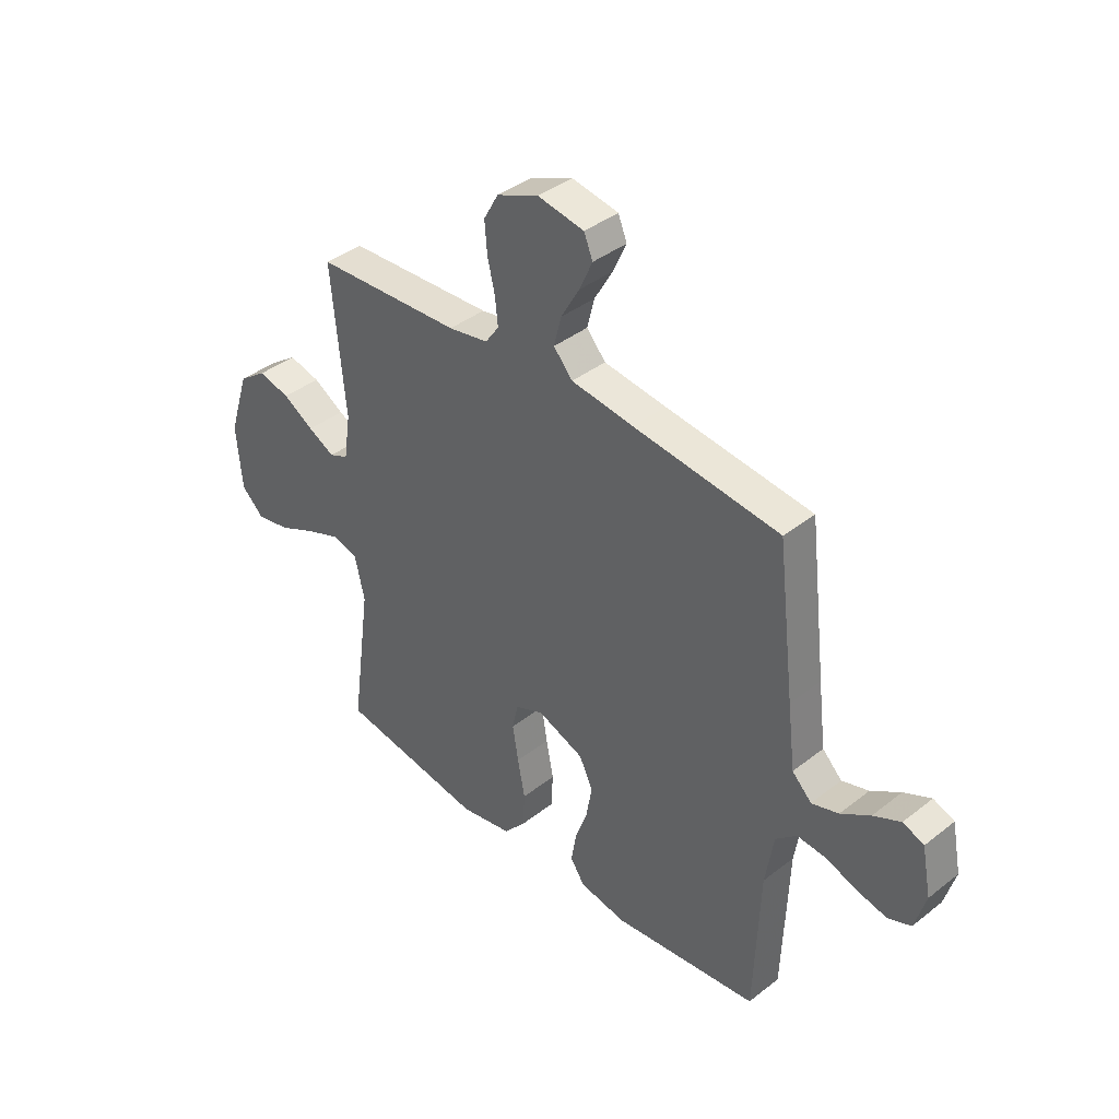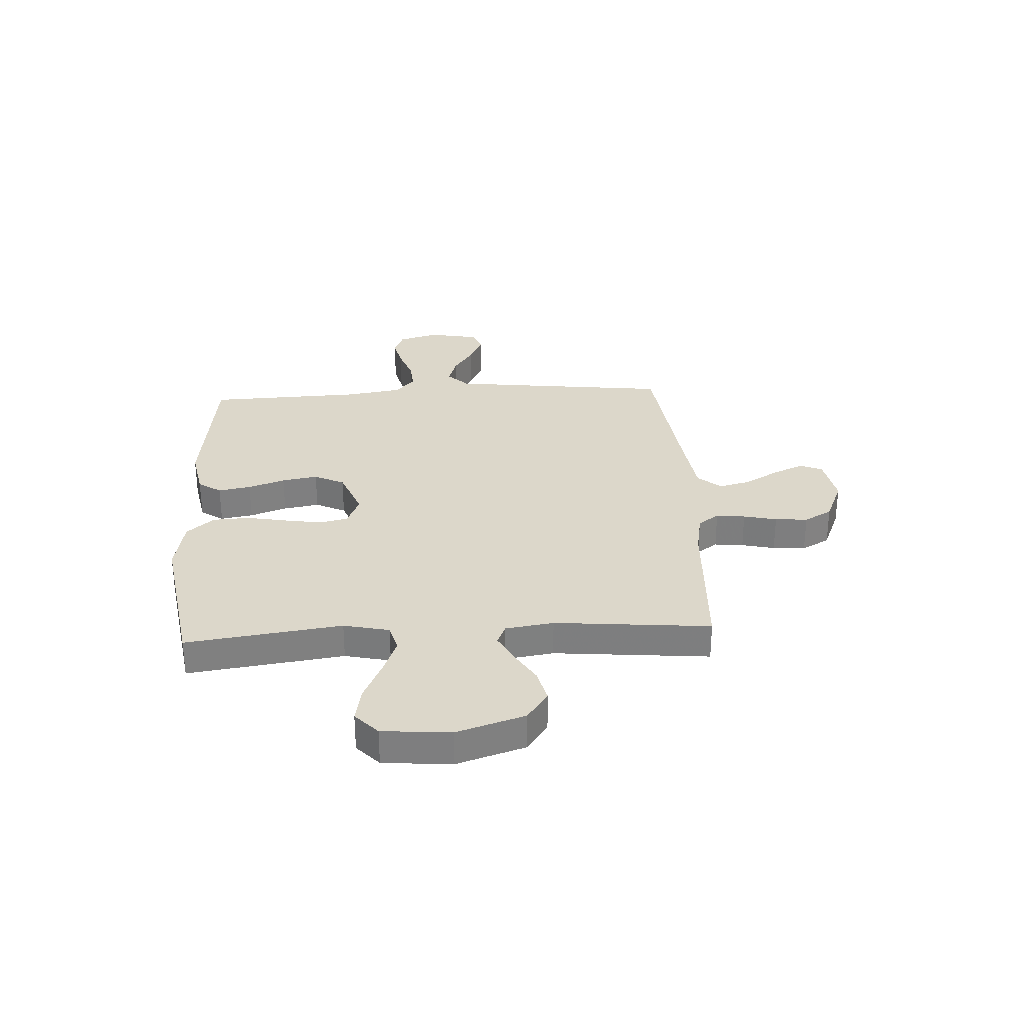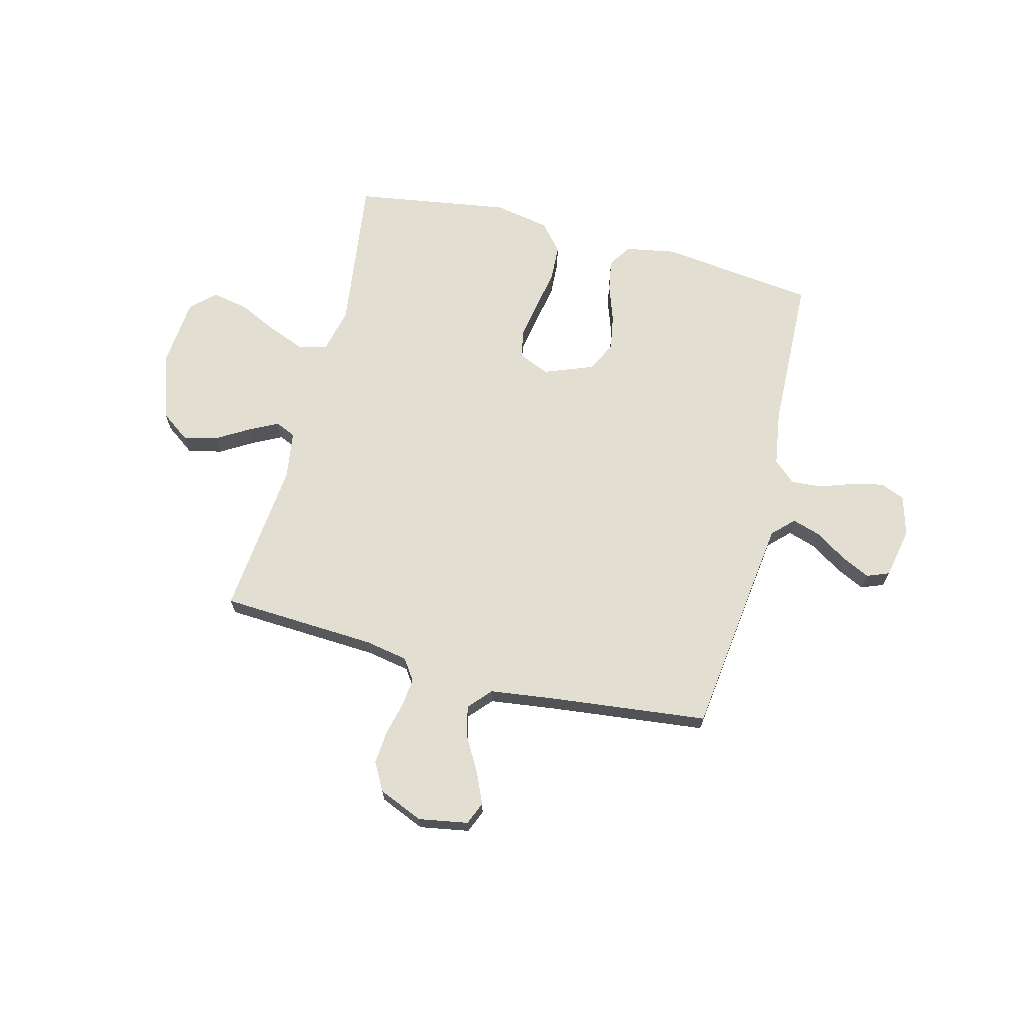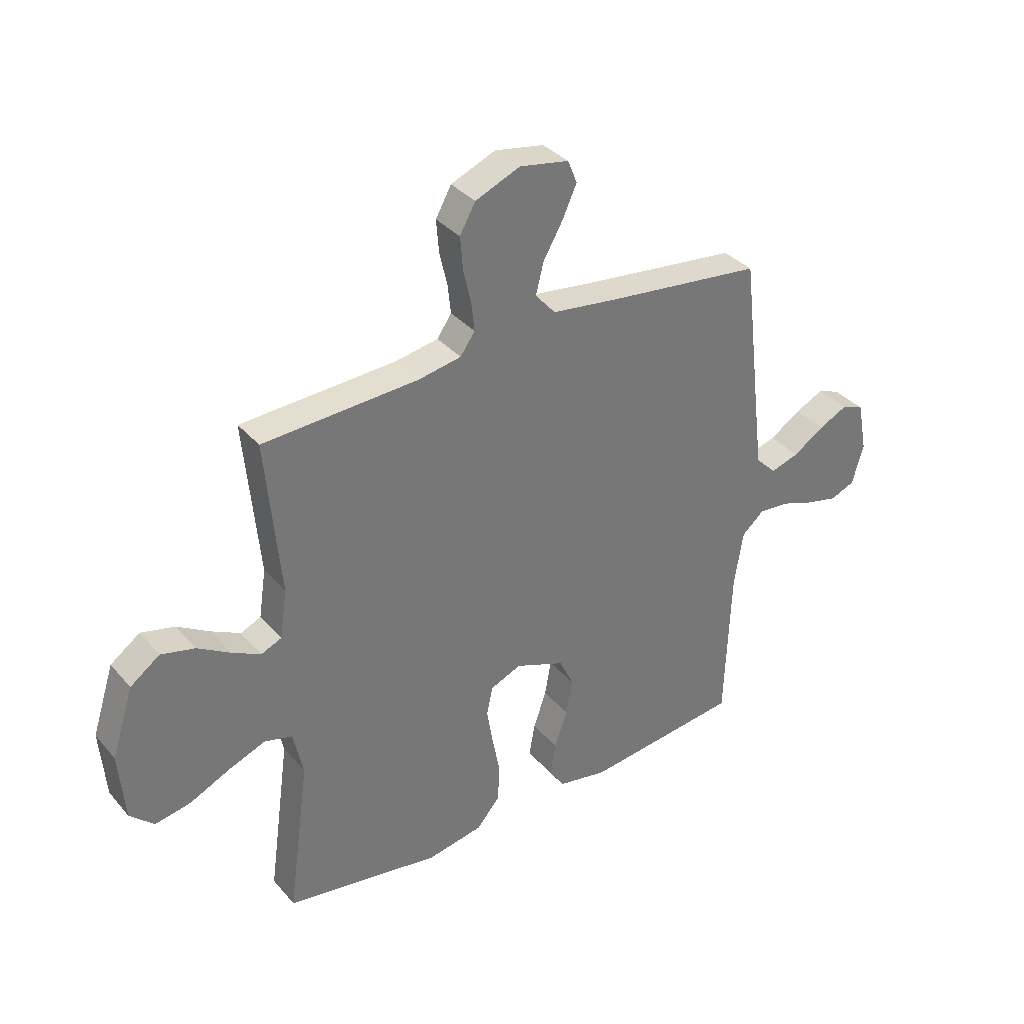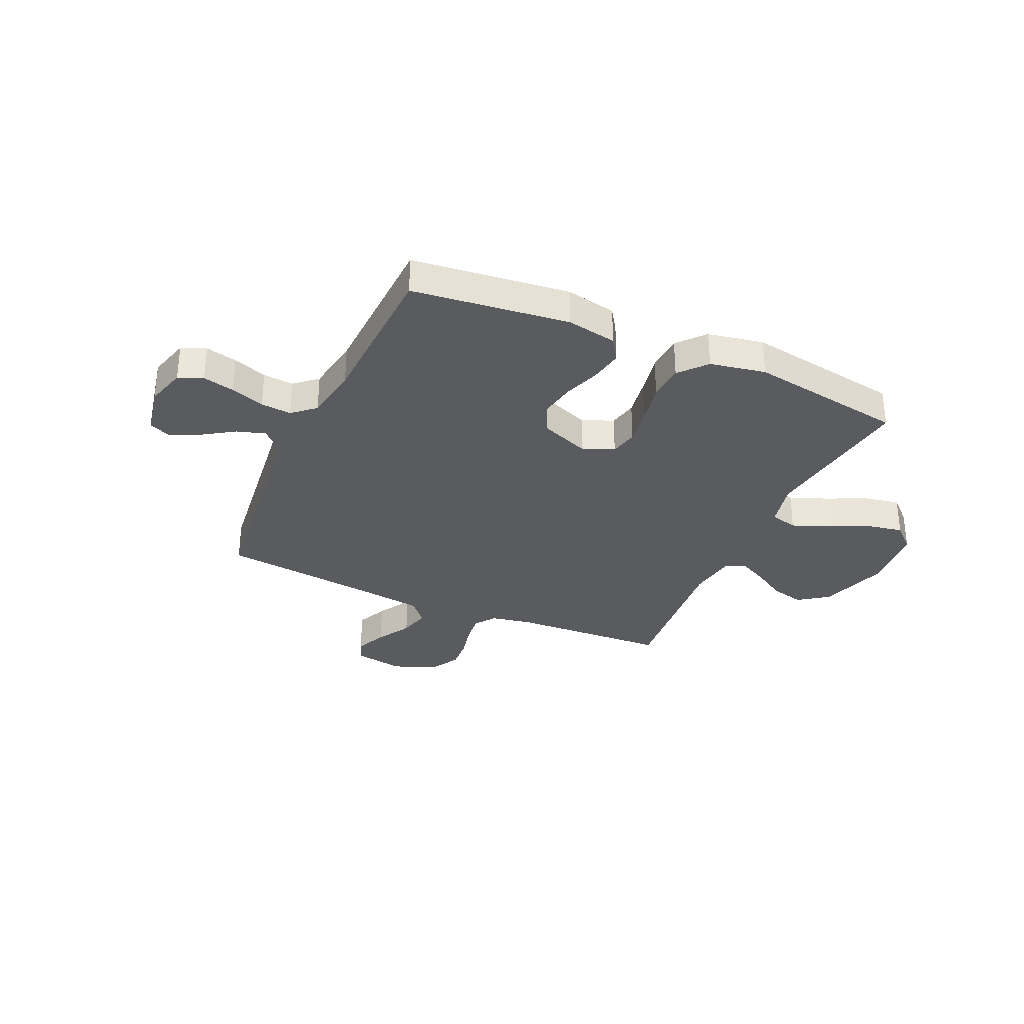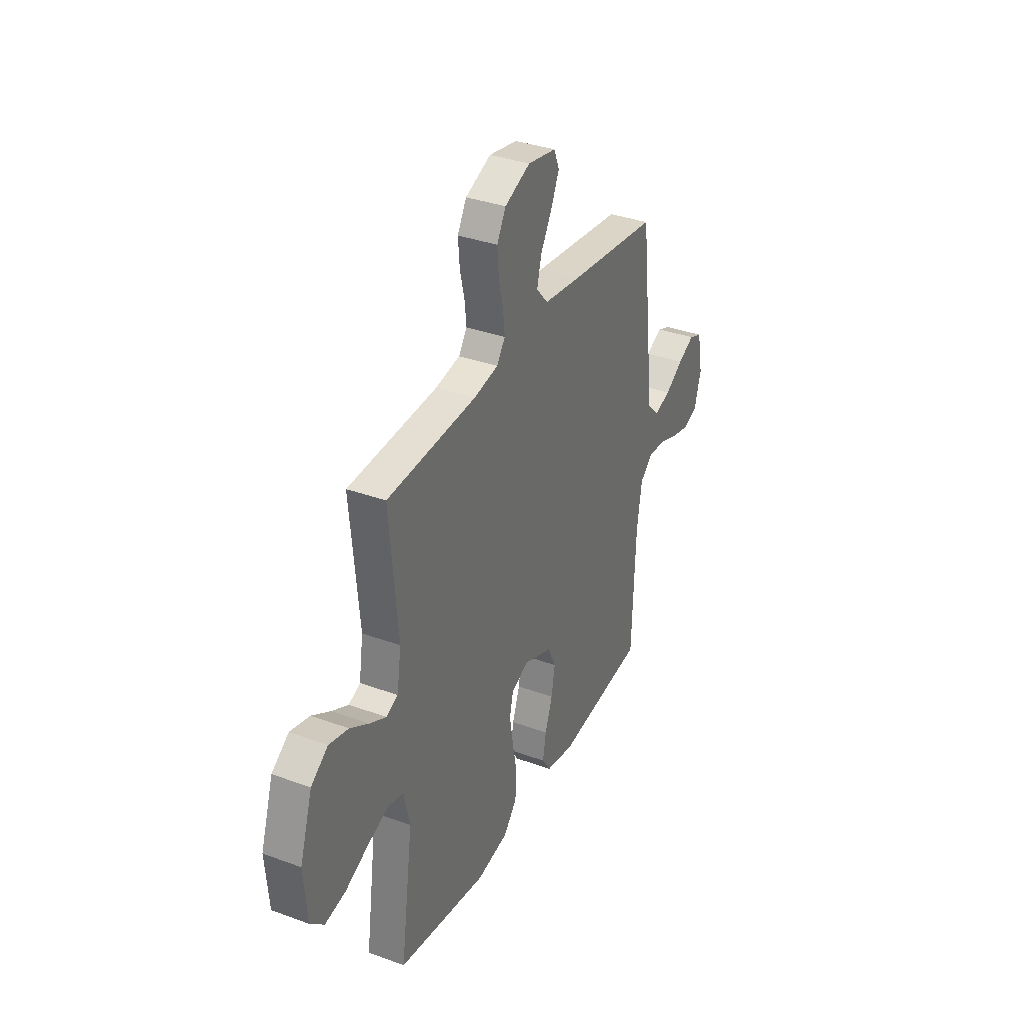
<metadata>
{"format":"obj","ext":"obj","renderer":"f3d","projection":"perspective","resolution":1024,"background":"white","views":[{"elev":39.4,"azim":45.7,"up":"+Z"},{"elev":30.4,"azim":-93.2,"up":"+Y"},{"elev":67.8,"azim":14.6,"up":"+Y"},{"elev":35.0,"azim":-34.7,"up":"+Z"},{"elev":-32.2,"azim":155.8,"up":"+Y"},{"elev":35.0,"azim":-64.0,"up":"+Z"}]}
</metadata>
<code>
v 0.5 0.07 0.5
v 0.536 0.07 0.2
v 0.552 0.07 0.071
v 0.592 0.07 0.031
v 0.647 0.07 0.048
v 0.707 0.07 0.087
v 0.763 0.07 0.114
v 0.806 0.07 0.097
v 0.825 0.07 0
v 0.803 0.07 -0.078
v 0.756 0.07 -0.097
v 0.695 0.07 -0.083
v 0.63 0.07 -0.06
v 0.571 0.07 -0.055
v 0.528 0.07 -0.093
v 0.511 0.07 -0.2
v 0.5 0.07 -0.5
v 0.2 0.07 -0.535
v 0.104 0.07 -0.517
v 0.075 0.07 -0.473
v 0.086 0.07 -0.41
v 0.111 0.07 -0.339
v 0.123 0.07 -0.27
v 0.095 0.07 -0.212
v 0 0.07 -0.175
v -0.059 0.07 -0.2
v -0.071 0.07 -0.254
v -0.059 0.07 -0.327
v -0.044 0.07 -0.405
v -0.048 0.07 -0.476
v -0.093 0.07 -0.528
v -0.2 0.07 -0.548
v -0.5 0.07 -0.5
v -0.459 0.07 -0.2
v -0.479 0.07 -0.112
v -0.532 0.07 -0.098
v -0.604 0.07 -0.126
v -0.681 0.07 -0.162
v -0.75 0.07 -0.175
v -0.796 0.07 -0.132
v -0.807 0.07 0
v -0.765 0.07 0.131
v -0.708 0.07 0.172
v -0.643 0.07 0.156
v -0.58 0.07 0.118
v -0.525 0.07 0.09
v -0.486 0.07 0.107
v -0.472 0.07 0.2
v -0.5 0.07 0.5
v -0.2 0.07 0.515
v -0.118 0.07 0.53
v -0.09 0.07 0.57
v -0.096 0.07 0.626
v -0.111 0.07 0.69
v -0.116 0.07 0.753
v -0.086 0.07 0.807
v 0 0.07 0.843
v 0.095 0.07 0.826
v 0.113 0.07 0.782
v 0.086 0.07 0.722
v 0.048 0.07 0.656
v 0.033 0.07 0.596
v 0.072 0.07 0.552
v 0.2 0.07 0.535
v 0.5 0 0.5
v 0.536 0 0.2
v 0.552 0 0.071
v 0.592 0 0.031
v 0.647 0 0.048
v 0.707 0 0.087
v 0.763 0 0.114
v 0.806 0 0.097
v 0.825 0 0
v 0.803 0 -0.078
v 0.756 0 -0.097
v 0.695 0 -0.083
v 0.63 0 -0.06
v 0.571 0 -0.055
v 0.528 0 -0.093
v 0.511 0 -0.2
v 0.5 0 -0.5
v 0.2 0 -0.535
v 0.104 0 -0.517
v 0.075 0 -0.473
v 0.086 0 -0.41
v 0.111 0 -0.339
v 0.123 0 -0.27
v 0.095 0 -0.212
v 0 0 -0.175
v -0.059 0 -0.2
v -0.071 0 -0.254
v -0.059 0 -0.327
v -0.044 0 -0.405
v -0.048 0 -0.476
v -0.093 0 -0.528
v -0.2 0 -0.548
v -0.5 0 -0.5
v -0.459 0 -0.2
v -0.479 0 -0.112
v -0.532 0 -0.098
v -0.604 0 -0.126
v -0.681 0 -0.162
v -0.75 0 -0.175
v -0.796 0 -0.132
v -0.807 0 0
v -0.765 0 0.131
v -0.708 0 0.172
v -0.643 0 0.156
v -0.58 0 0.118
v -0.525 0 0.09
v -0.486 0 0.107
v -0.472 0 0.2
v -0.5 0 0.5
v -0.2 0 0.515
v -0.118 0 0.53
v -0.09 0 0.57
v -0.096 0 0.626
v -0.111 0 0.69
v -0.116 0 0.753
v -0.086 0 0.807
v 0 0 0.843
v 0.095 0 0.826
v 0.113 0 0.782
v 0.086 0 0.722
v 0.048 0 0.656
v 0.033 0 0.596
v 0.072 0 0.552
v 0.2 0 0.535
f 58 59 60 61
f 56 57 58 61
f 56 61 62
f 53 54 55 56
f 52 53 56 62
f 51 52 62 63
f 48 49 50
f 47 48 50 51
f 42 43 44 45
f 42 45 46
f 41 42 46
f 40 41 46
f 37 38 39 40
f 36 37 40 46
f 35 36 46 47
f 31 32 33 34
f 28 29 30 31
f 27 28 31 34
f 26 27 34 35
f 19 20 21 22
f 19 22 23
f 16 17 18 19
f 15 16 19 23
f 14 15 23 24
f 10 11 12 13
f 8 9 10 13
f 8 13 14
f 5 6 7 8
f 4 5 8 14
f 3 4 14 24
f 64 1 2
f 25 26 35 47
f 47 51 63 64
f 24 25 47 64
f 2 3 24 64
f 125 124 123 122
f 125 122 121 120
f 126 125 120
f 120 119 118 117
f 126 120 117 116
f 127 126 116 115
f 114 113 112
f 115 114 112 111
f 109 108 107 106
f 110 109 106
f 110 106 105
f 110 105 104
f 104 103 102 101
f 110 104 101 100
f 111 110 100 99
f 98 97 96 95
f 95 94 93 92
f 98 95 92 91
f 99 98 91 90
f 86 85 84 83
f 87 86 83
f 83 82 81 80
f 87 83 80 79
f 88 87 79 78
f 77 76 75 74
f 77 74 73 72
f 78 77 72
f 72 71 70 69
f 78 72 69 68
f 88 78 68 67
f 66 65 128
f 111 99 90 89
f 128 127 115 111
f 128 111 89 88
f 128 88 67 66
f 1 65 66 2
f 2 66 67 3
f 3 67 68 4
f 4 68 69 5
f 5 69 70 6
f 6 70 71 7
f 7 71 72 8
f 8 72 73 9
f 9 73 74 10
f 10 74 75 11
f 11 75 76 12
f 12 76 77 13
f 13 77 78 14
f 14 78 79 15
f 15 79 80 16
f 16 80 81 17
f 17 81 82 18
f 18 82 83 19
f 19 83 84 20
f 20 84 85 21
f 21 85 86 22
f 22 86 87 23
f 23 87 88 24
f 24 88 89 25
f 25 89 90 26
f 26 90 91 27
f 27 91 92 28
f 28 92 93 29
f 29 93 94 30
f 30 94 95 31
f 31 95 96 32
f 32 96 97 33
f 33 97 98 34
f 34 98 99 35
f 35 99 100 36
f 36 100 101 37
f 37 101 102 38
f 38 102 103 39
f 39 103 104 40
f 40 104 105 41
f 41 105 106 42
f 42 106 107 43
f 43 107 108 44
f 44 108 109 45
f 45 109 110 46
f 46 110 111 47
f 47 111 112 48
f 48 112 113 49
f 49 113 114 50
f 50 114 115 51
f 51 115 116 52
f 52 116 117 53
f 53 117 118 54
f 54 118 119 55
f 55 119 120 56
f 56 120 121 57
f 57 121 122 58
f 58 122 123 59
f 59 123 124 60
f 60 124 125 61
f 61 125 126 62
f 62 126 127 63
f 63 127 128 64
f 64 128 65 1

</code>
